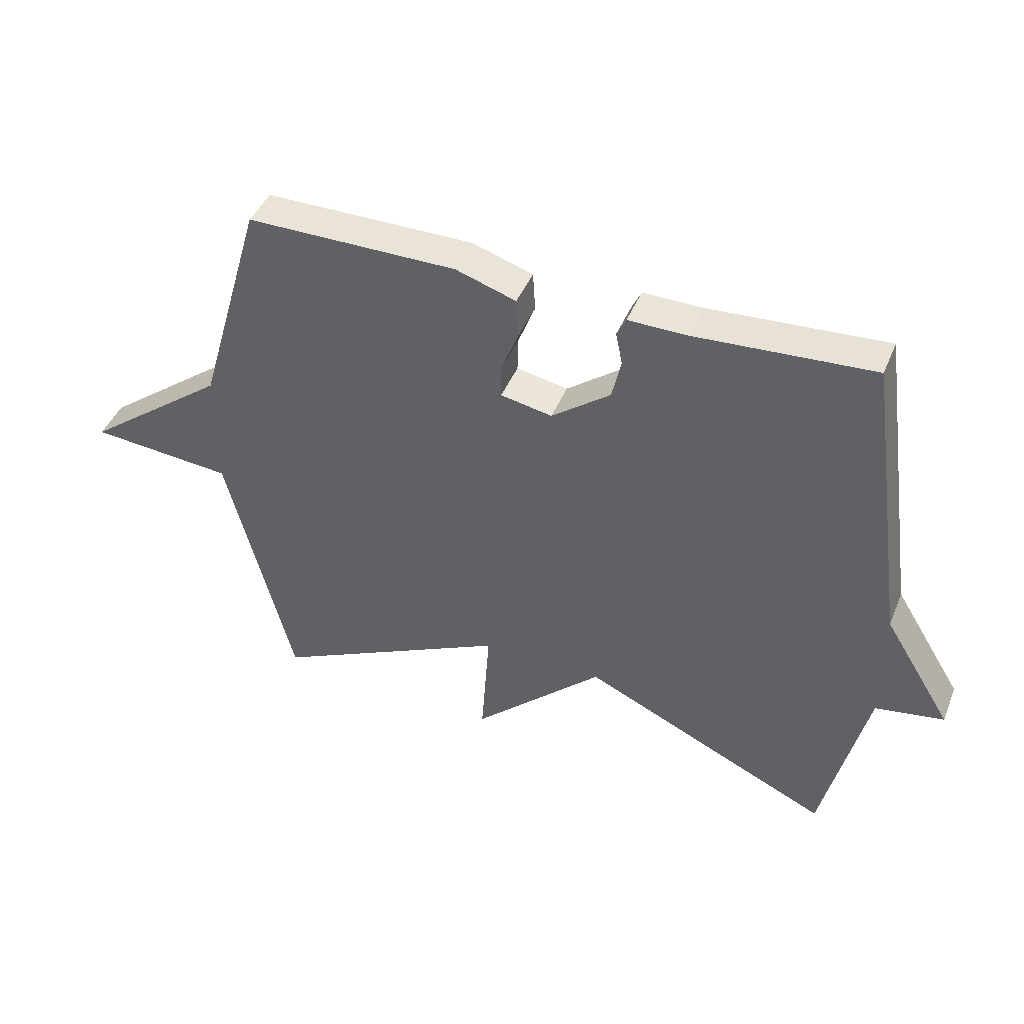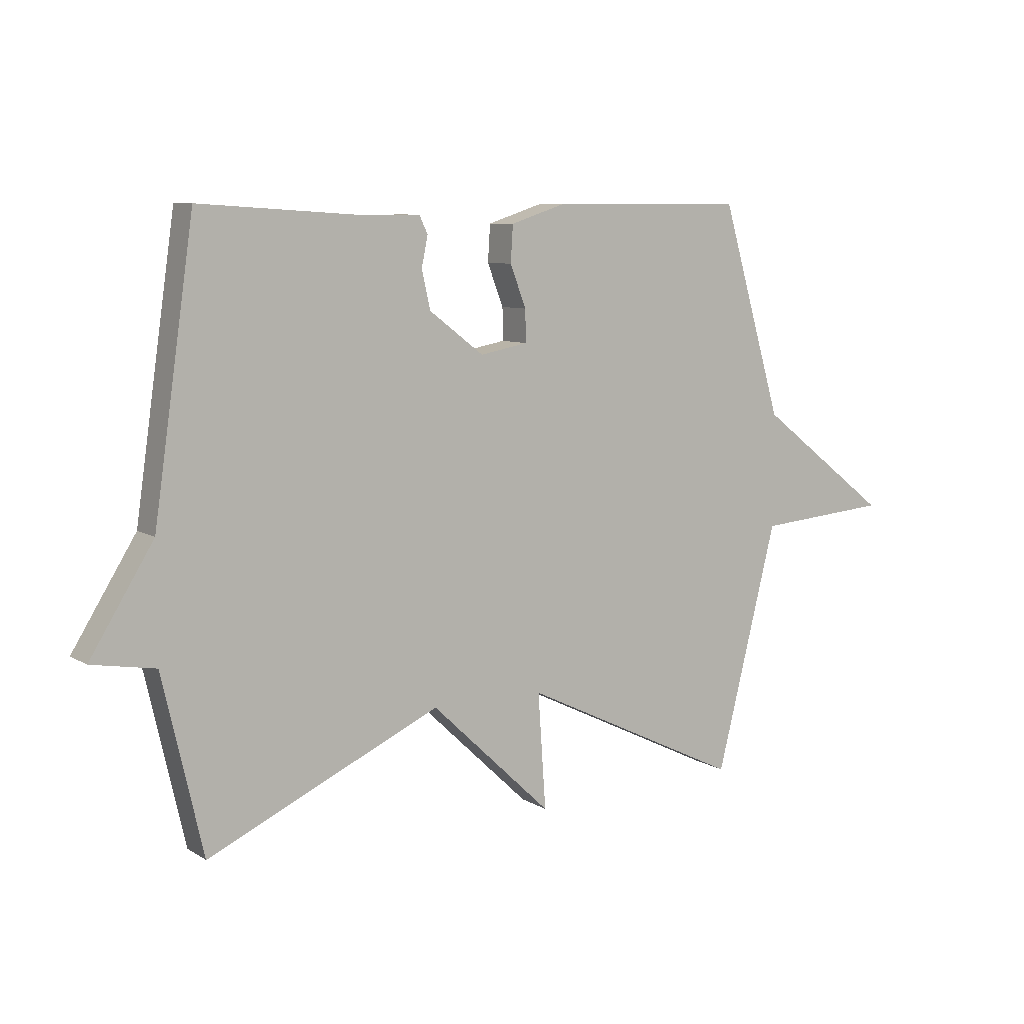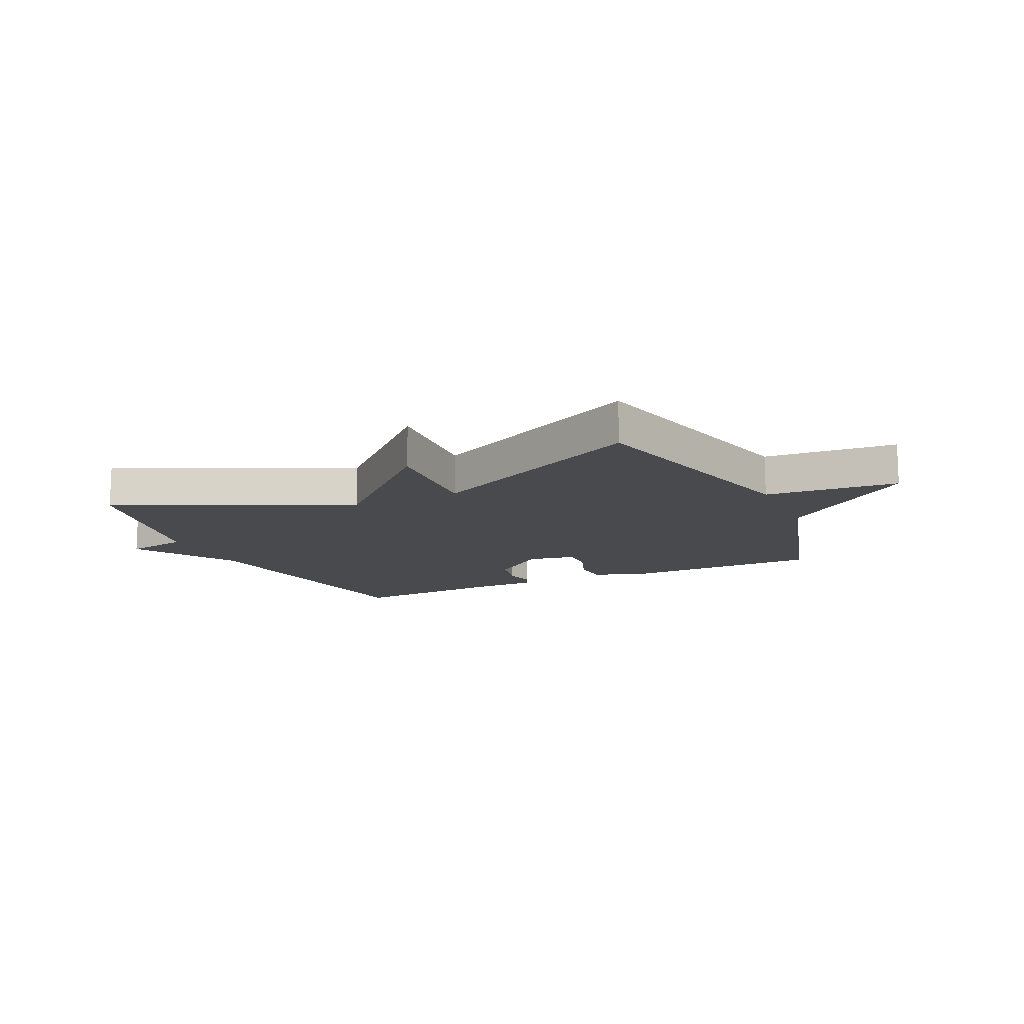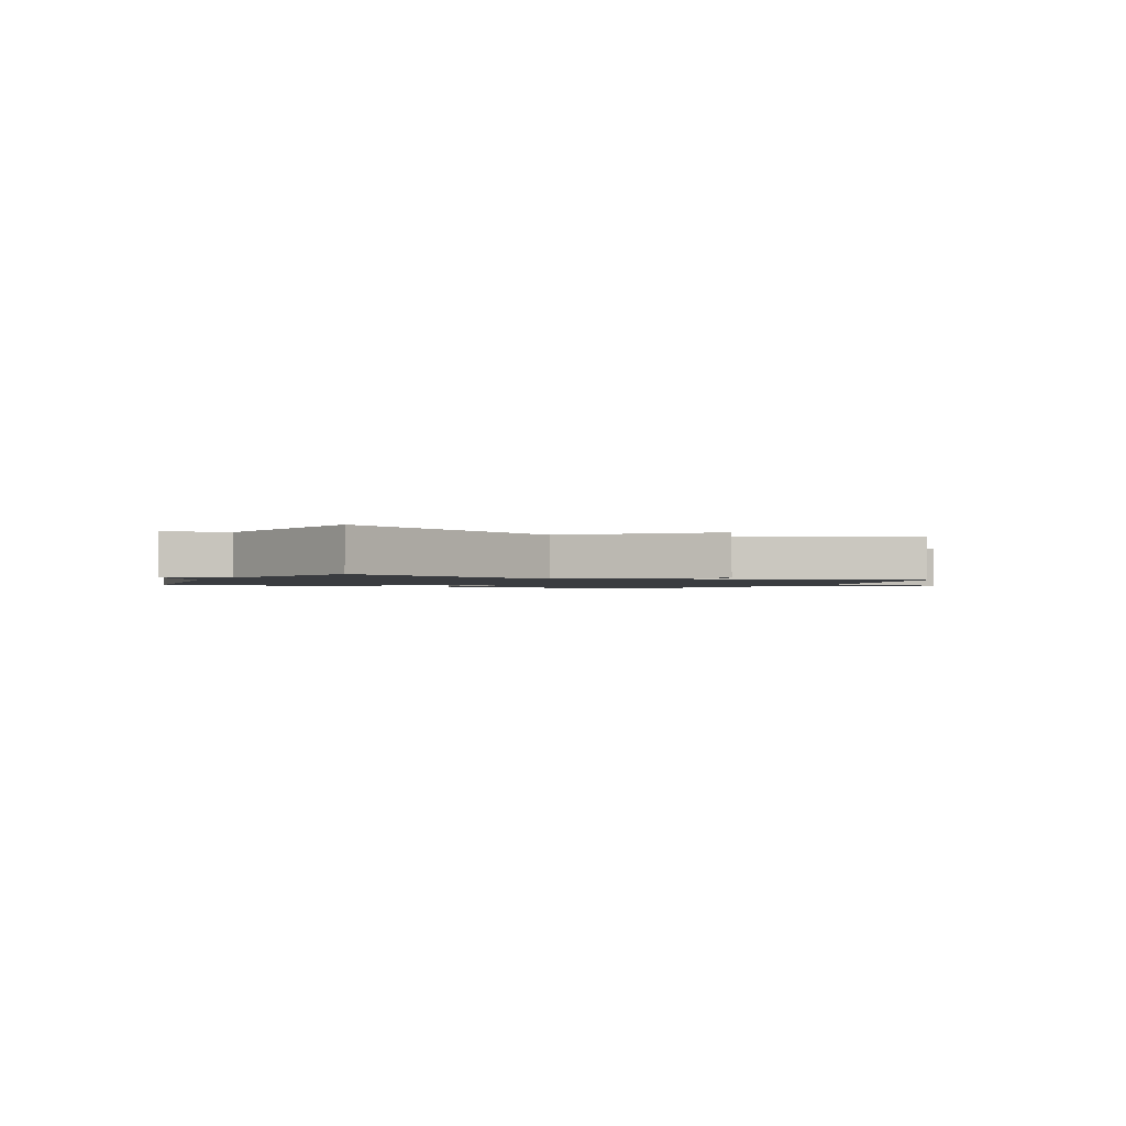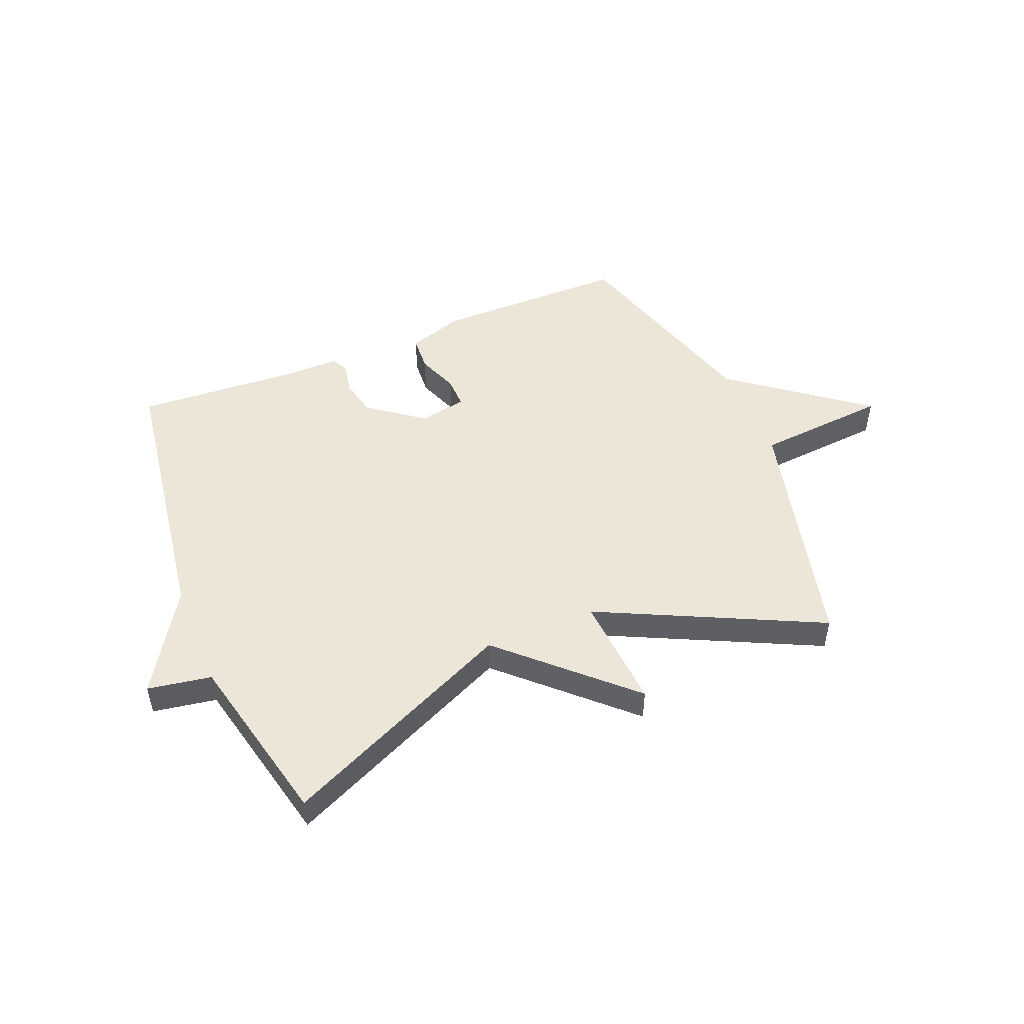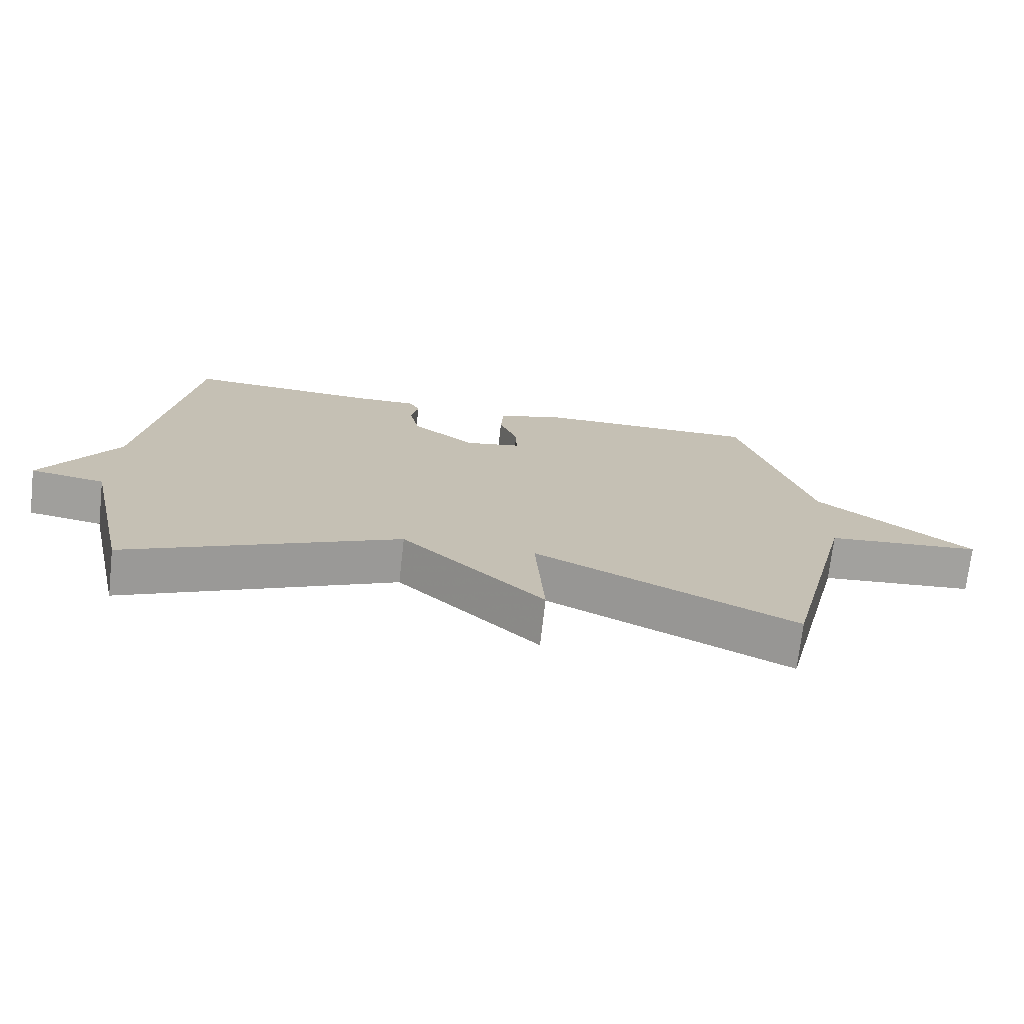
<metadata>
{"format":"obj","ext":"obj","renderer":"f3d","projection":"perspective","resolution":1024,"background":"white","views":[{"elev":43.8,"azim":21.5,"up":"+Z"},{"elev":8.1,"azim":147.6,"up":"+Z"},{"elev":-13.4,"azim":-154.8,"up":"+Y"},{"elev":-1.6,"azim":154.3,"up":"+Y"},{"elev":49.2,"azim":157.7,"up":"+Y"},{"elev":-72.3,"azim":173.5,"up":"+Z"}]}
</metadata>
<code>
v 0.5 0.07 -0.5
v 0.09 0.07 -0.312
v -0.124 0.07 -0.515
v -0.11 0.07 -0.312
v -0.5 0.07 -0.5
v -0.608 0.07 -0.069
v -0.842 0.07 -0.049
v -0.608 0.07 0.131
v -0.5 0.07 0.5
v -0.157 0.07 0.5
v -0.059 0.07 0.468
v -0.055 0.07 0.404
v -0.083 0.07 0.331
v -0.084 0.07 0.275
v 0 0.07 0.259
v 0.096 0.07 0.332
v 0.111 0.07 0.399
v 0.1 0.07 0.452
v 0.115 0.07 0.483
v 0.212 0.07 0.482
v 0.5 0.07 0.5
v 0.571 0.07 0.009
v 0.683 0.07 -0.172
v 0.571 0.07 -0.191
v 0.5 0 -0.5
v 0.09 0 -0.312
v -0.124 0 -0.515
v -0.11 0 -0.312
v -0.5 0 -0.5
v -0.608 0 -0.069
v -0.842 0 -0.049
v -0.608 0 0.131
v -0.5 0 0.5
v -0.157 0 0.5
v -0.059 0 0.468
v -0.055 0 0.404
v -0.083 0 0.331
v -0.084 0 0.275
v 0 0 0.259
v 0.096 0 0.332
v 0.111 0 0.399
v 0.1 0 0.452
v 0.115 0 0.483
v 0.212 0 0.482
v 0.5 0 0.5
v 0.571 0 0.009
v 0.683 0 -0.172
v 0.571 0 -0.191
f 22 23 24
f 24 1 2
f 22 24 2
f 21 22 2
f 20 21 2
f 17 18 19 20
f 16 17 20 2
f 2 3 4
f 16 2 4
f 15 16 4
f 4 5 6
f 15 4 6
f 14 15 6
f 6 7 8
f 14 6 8
f 13 14 8
f 11 12 13
f 10 11 13
f 9 10 13
f 8 9 13
f 48 47 46
f 26 25 48
f 26 48 46
f 26 46 45
f 26 45 44
f 44 43 42 41
f 26 44 41 40
f 28 27 26
f 28 26 40
f 28 40 39
f 30 29 28
f 30 28 39
f 30 39 38
f 32 31 30
f 32 30 38
f 32 38 37
f 37 36 35
f 37 35 34
f 37 34 33
f 37 33 32
f 1 25 26 2
f 2 26 27 3
f 3 27 28 4
f 4 28 29 5
f 5 29 30 6
f 6 30 31 7
f 7 31 32 8
f 8 32 33 9
f 9 33 34 10
f 10 34 35 11
f 11 35 36 12
f 12 36 37 13
f 13 37 38 14
f 14 38 39 15
f 15 39 40 16
f 16 40 41 17
f 17 41 42 18
f 18 42 43 19
f 19 43 44 20
f 20 44 45 21
f 21 45 46 22
f 22 46 47 23
f 23 47 48 24
f 24 48 25 1

</code>
